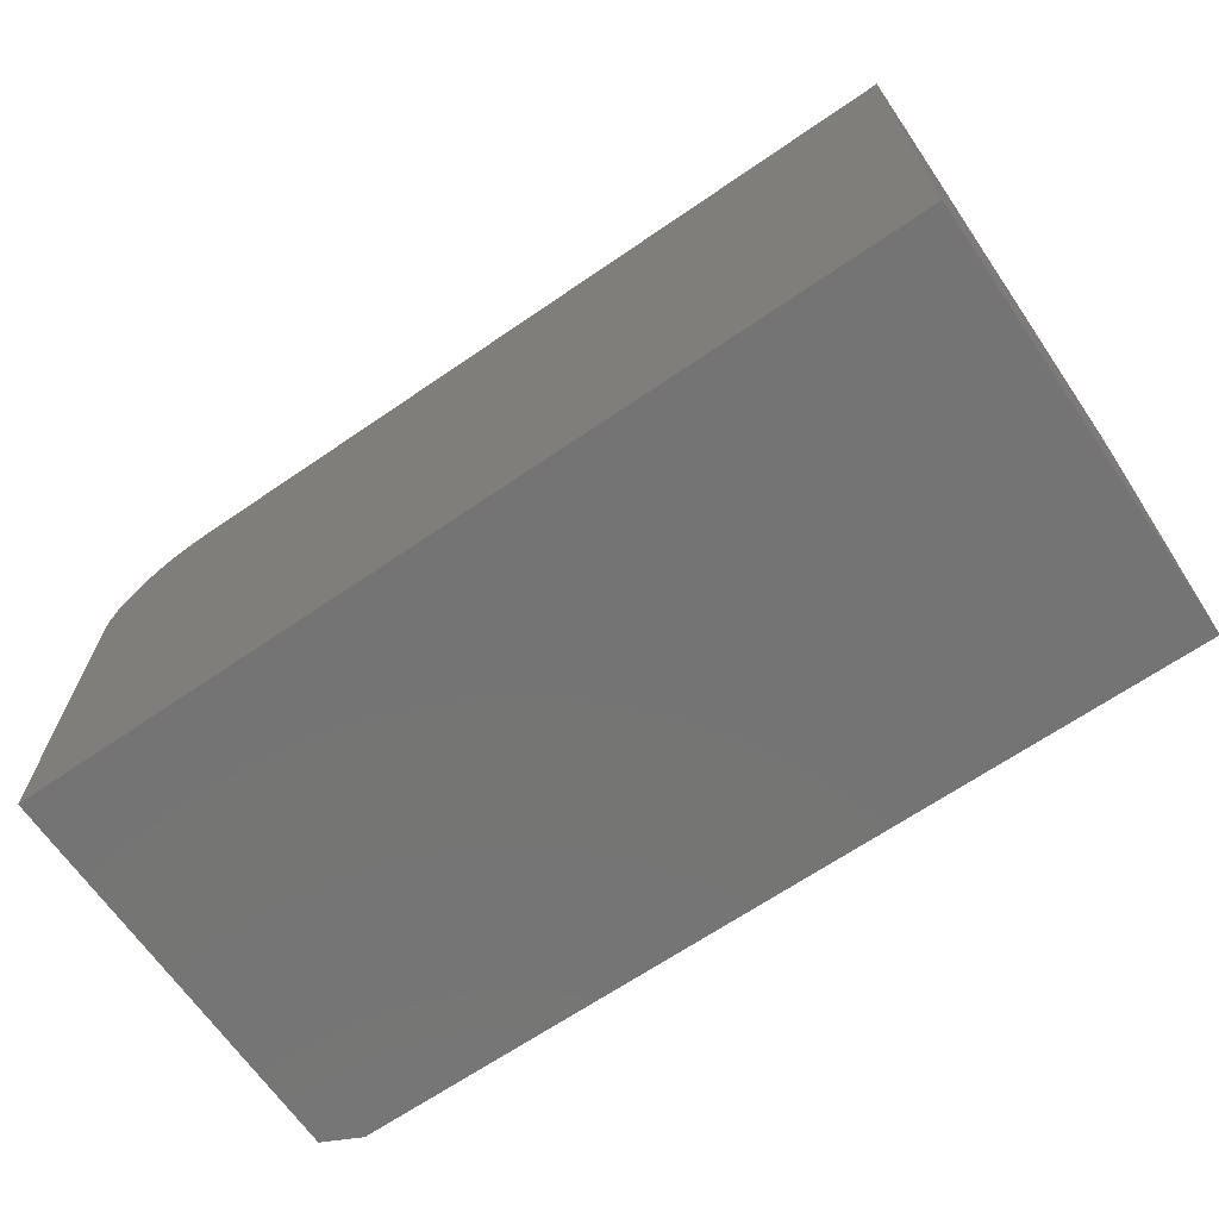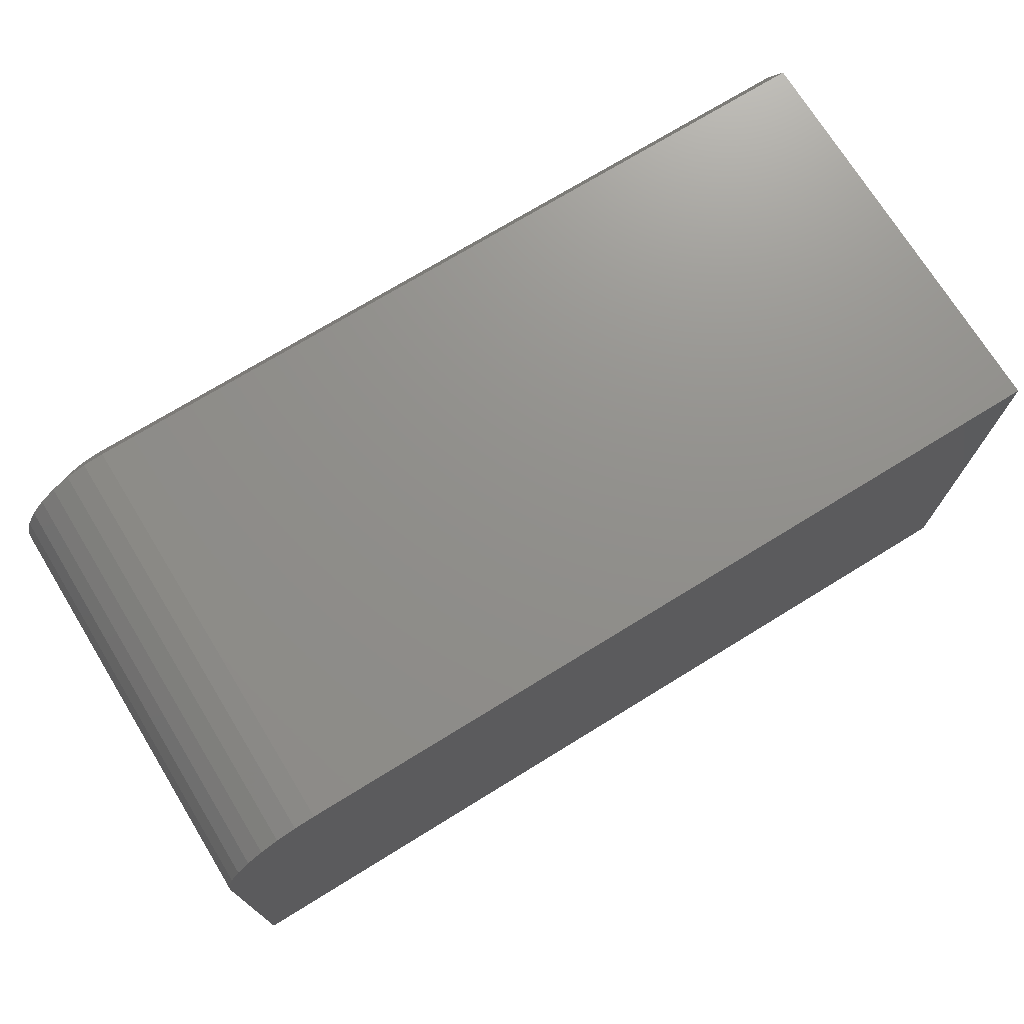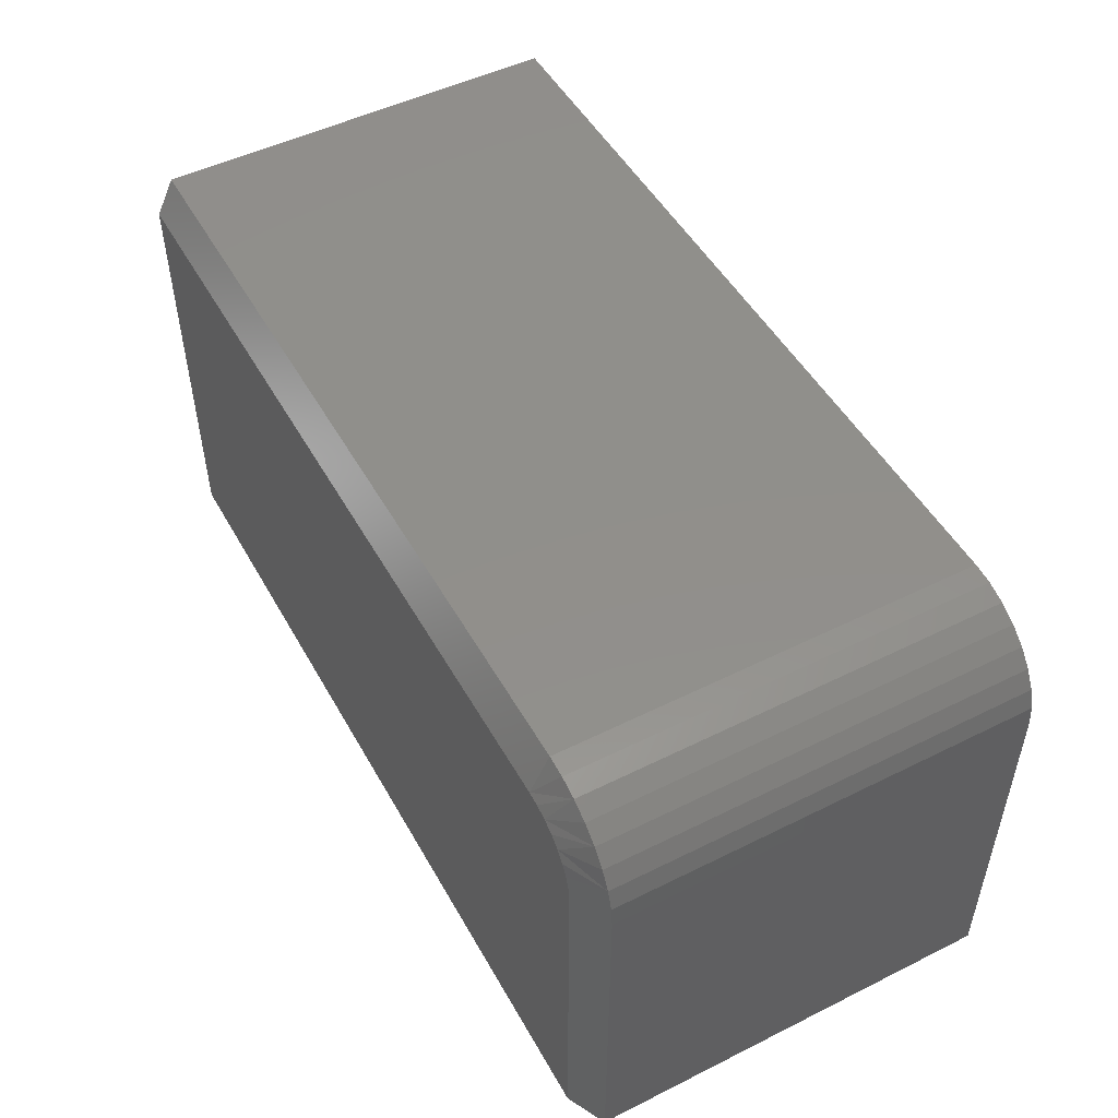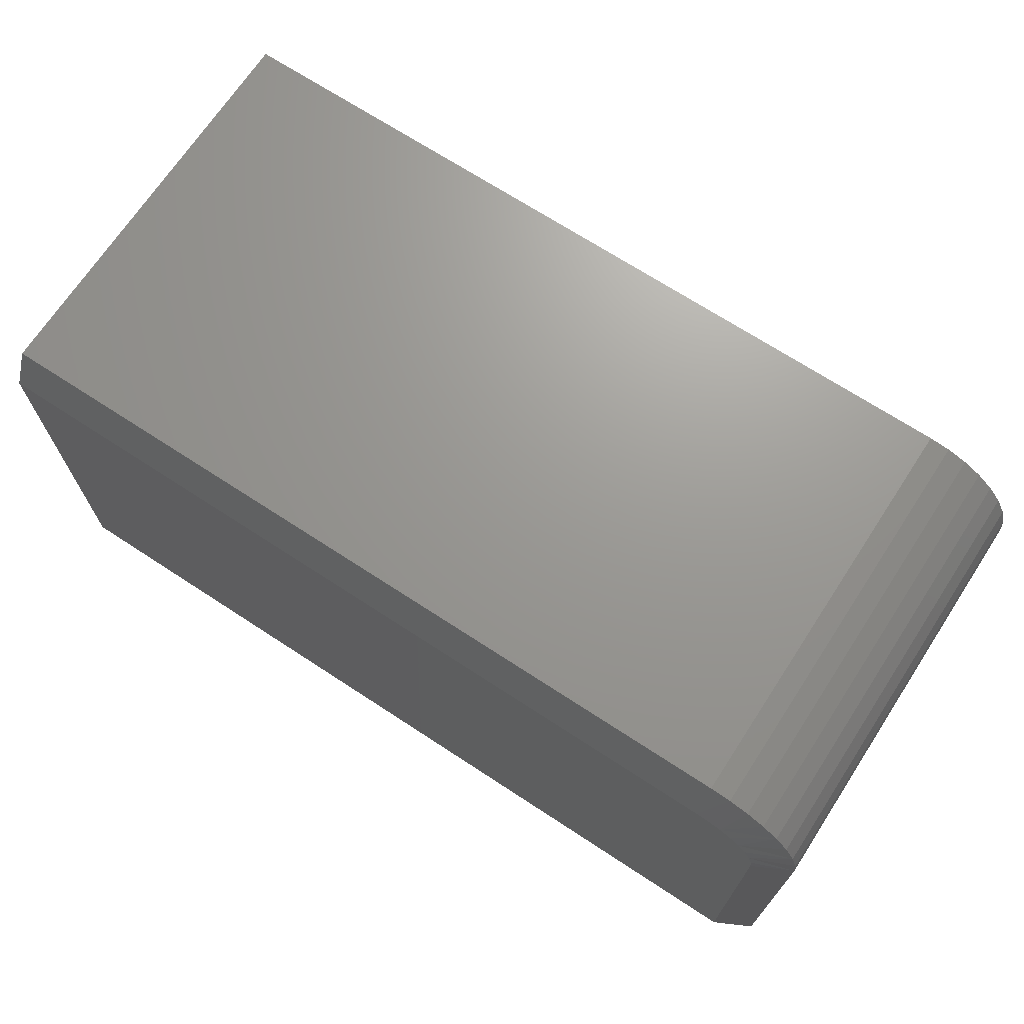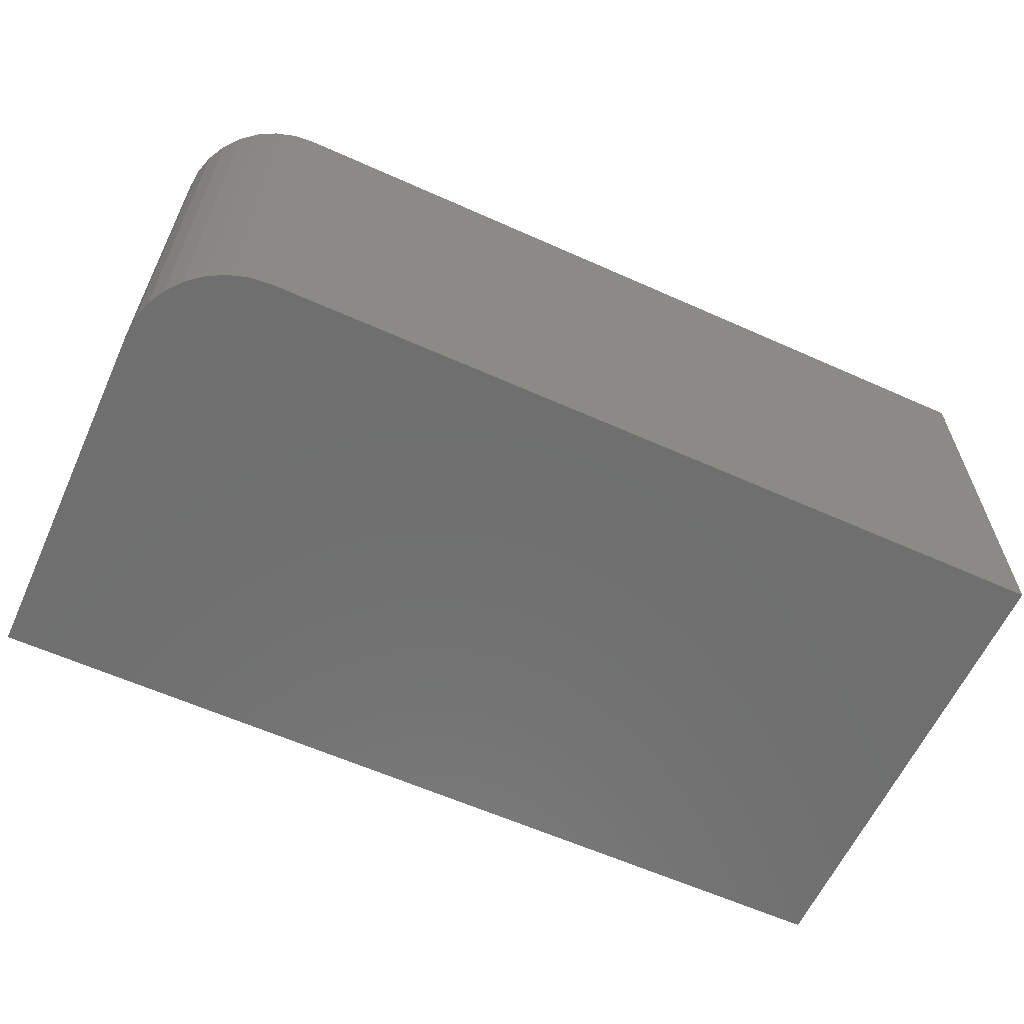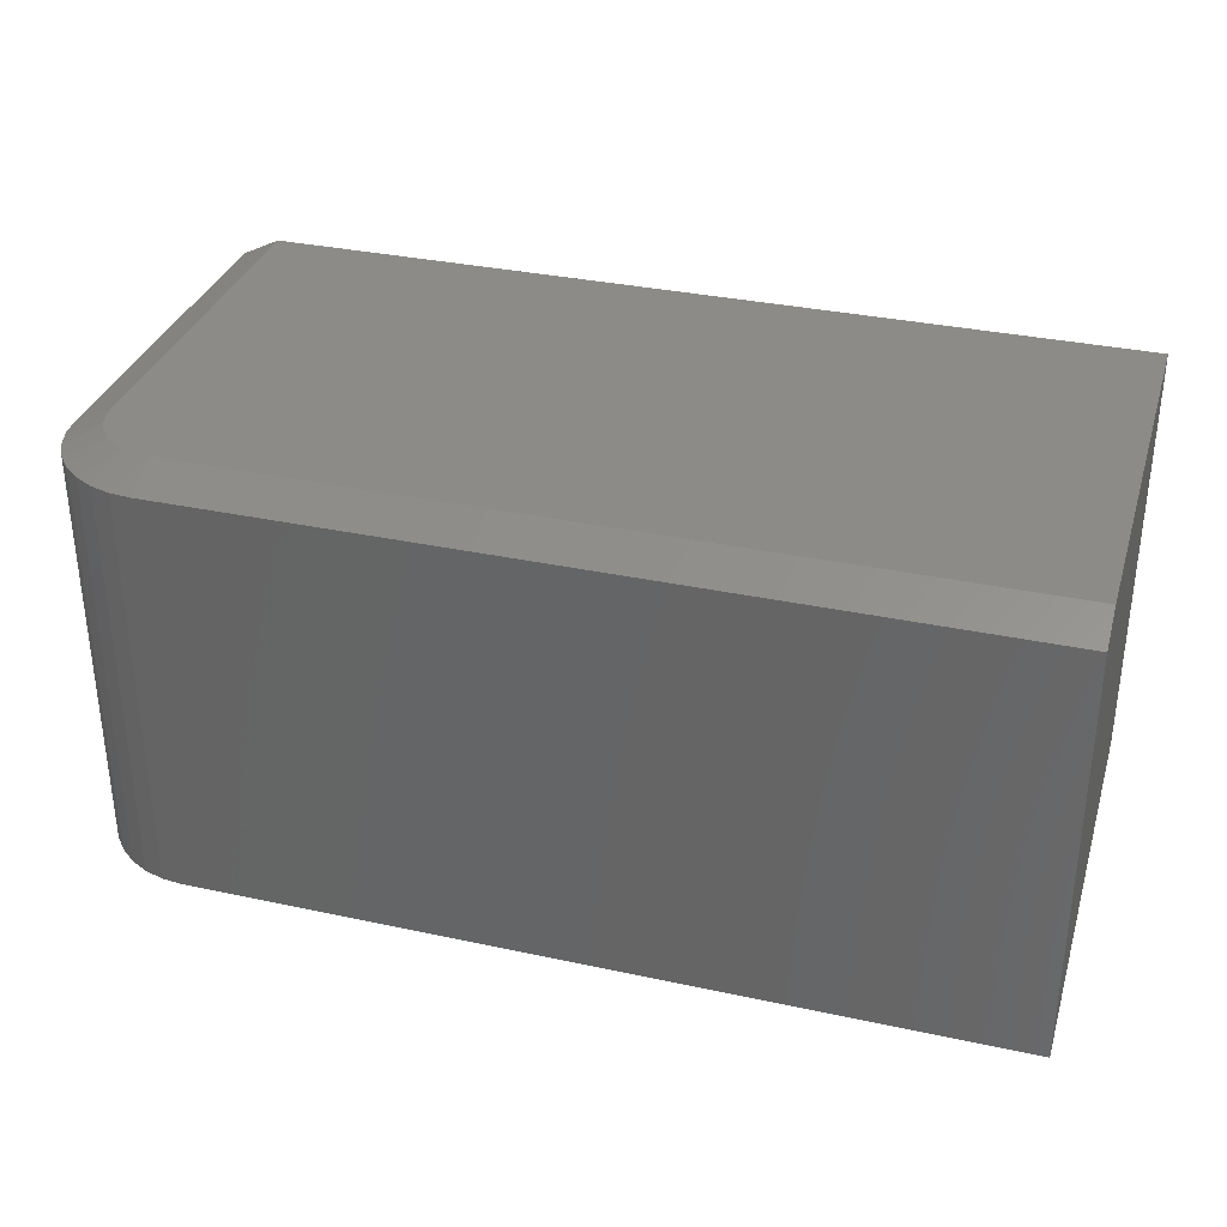
<metadata>
{"format":"stl","ext":"stl","renderer":"f3d","projection":"perspective","resolution":1024,"background":"white","views":[{"elev":-66.8,"azim":34.5,"up":"+Z"},{"elev":72.7,"azim":-31.6,"up":"+Z"},{"elev":50.1,"azim":-118.6,"up":"+Z"},{"elev":69.8,"azim":-146.8,"up":"+Z"},{"elev":-61.2,"azim":-24.5,"up":"+Y"},{"elev":33.5,"azim":16.4,"up":"+Y"}]}
</metadata>
<code>
# stl→obj: 35 verts, 66 faces
v 2.177e-17 8.327e-17 0.3556
v 0 8.327e-17 -4.592e-17
v -0.7188 3.469e-18 -1.914e-18
v -0.7188 3.469e-18 0.3
v -0.7177 3.588e-18 0.3108
v -0.7145 3.939e-18 0.3213
v -0.7094 4.51e-18 0.3309
v -0.7025 5.277e-18 0.3393
v -0.694 6.212e-18 0.3462
v -0.6844 7.28e-18 0.3514
v -0.674 8.437e-18 0.3545
v -0.6632 9.641e-18 0.3556
v -0.75 -0.01562 0.3
v -0.75 -0.01562 0
v -0.75 -0.3594 0.3
v -0.75 -0.3594 0
v -0.7483 -0.01562 0.3169
v -0.7483 -0.3594 0.3169
v -0.7434 -0.01562 0.3332
v -0.7434 -0.3594 0.3332
v -0.7354 -0.01562 0.3482
v -0.7354 -0.3594 0.3482
v -0.7246 -0.01562 0.3614
v -0.7246 -0.3594 0.3614
v -0.7114 -0.01562 0.3722
v -0.7114 -0.3594 0.3722
v -0.6964 -0.01562 0.3802
v -0.6964 -0.3594 0.3802
v -0.6801 -0.01562 0.3852
v -0.6801 -0.3594 0.3852
v -0.6632 -0.01562 0.3868
v -0.6632 -0.3594 0.3868
v 2.369e-17 -0.3594 0.3868
v 2.542e-17 -0.01562 0.3868
v 0 -0.3594 -4.592e-17
f 1 2 3
f 1 3 4
f 1 4 5
f 1 5 6
f 1 6 7
f 1 7 8
f 1 8 9
f 1 9 10
f 1 10 11
f 1 11 12
f 13 14 15
f 15 14 16
f 13 15 17
f 17 15 18
f 17 18 19
f 19 18 20
f 19 20 21
f 21 20 22
f 21 22 23
f 23 22 24
f 23 24 25
f 25 24 26
f 25 26 27
f 27 26 28
f 27 28 29
f 29 28 30
f 29 30 31
f 31 30 32
f 33 34 32
f 32 34 31
f 35 2 33
f 33 2 1
f 33 1 34
f 2 35 3
f 3 35 16
f 3 16 14
f 34 1 31
f 31 1 12
f 13 4 14
f 14 4 3
f 17 19 6
f 27 11 10
f 25 27 10
f 23 25 10
f 23 10 9
f 23 9 8
f 21 23 8
f 19 21 8
f 19 8 7
f 19 7 6
f 13 17 6
f 13 6 5
f 13 5 4
f 12 11 27
f 12 27 29
f 12 29 31
f 33 32 30
f 33 30 28
f 33 28 26
f 33 26 24
f 33 24 22
f 33 22 20
f 33 20 18
f 33 18 15
f 33 15 16
f 33 16 35

</code>
